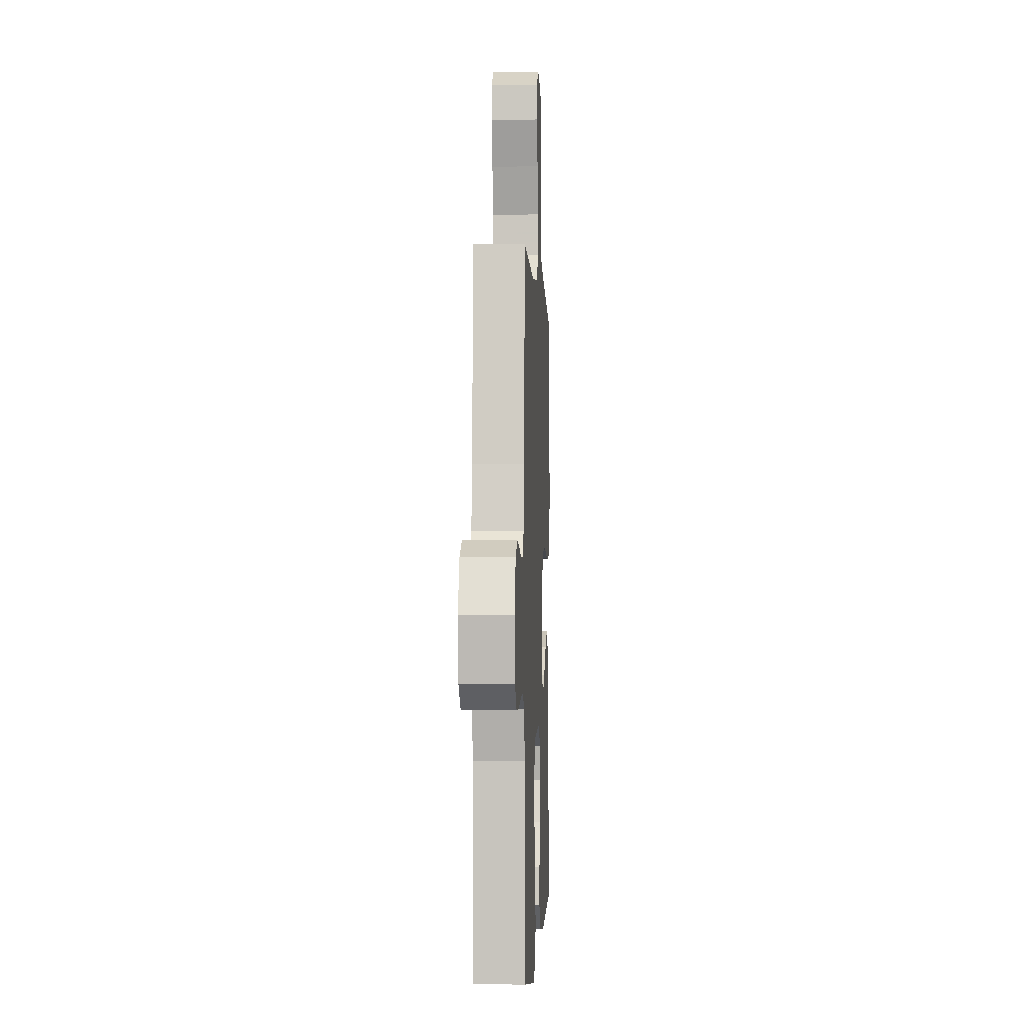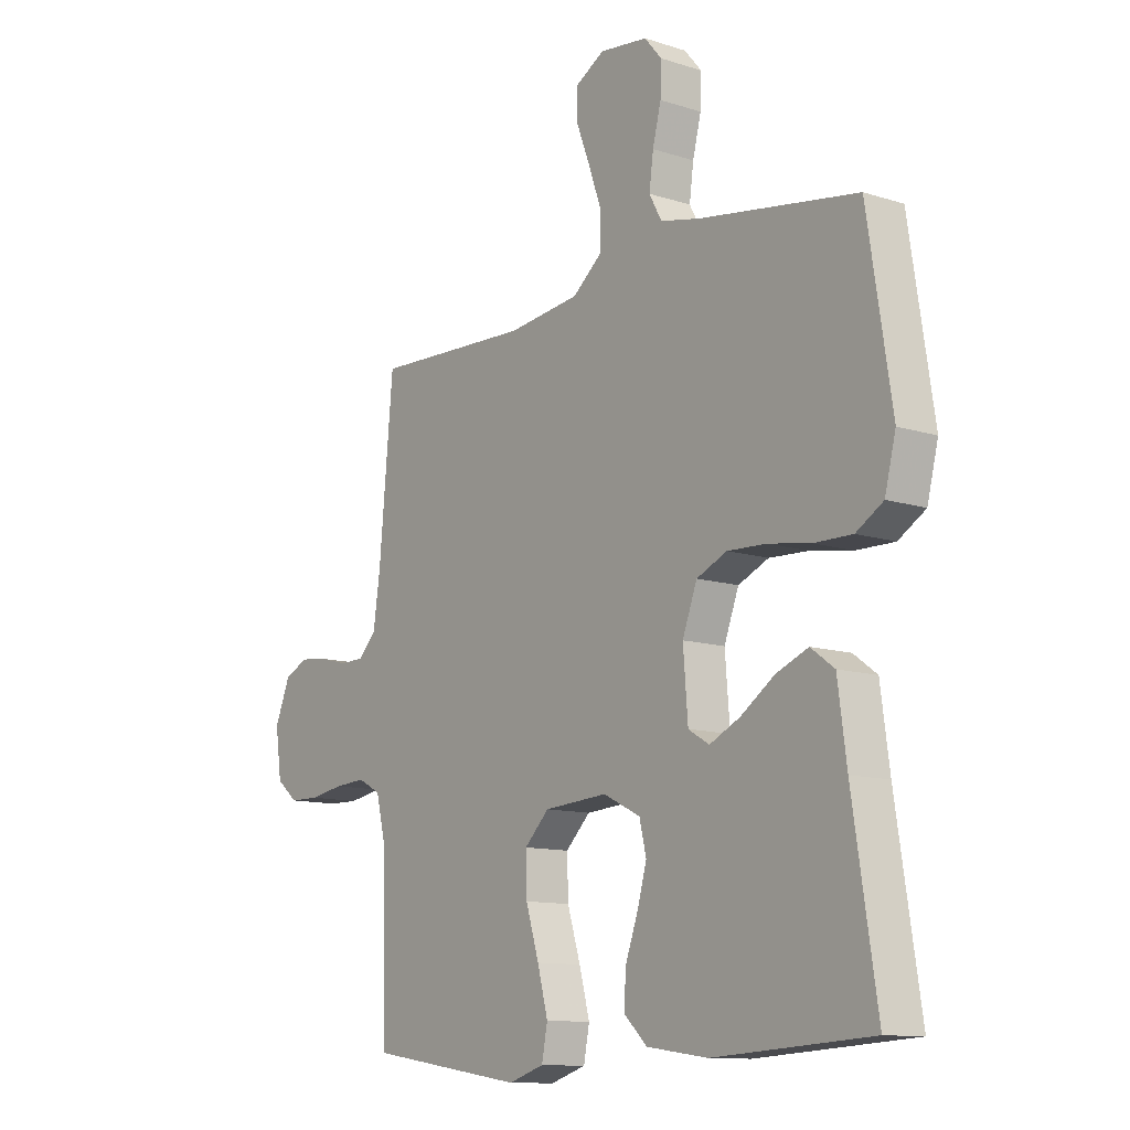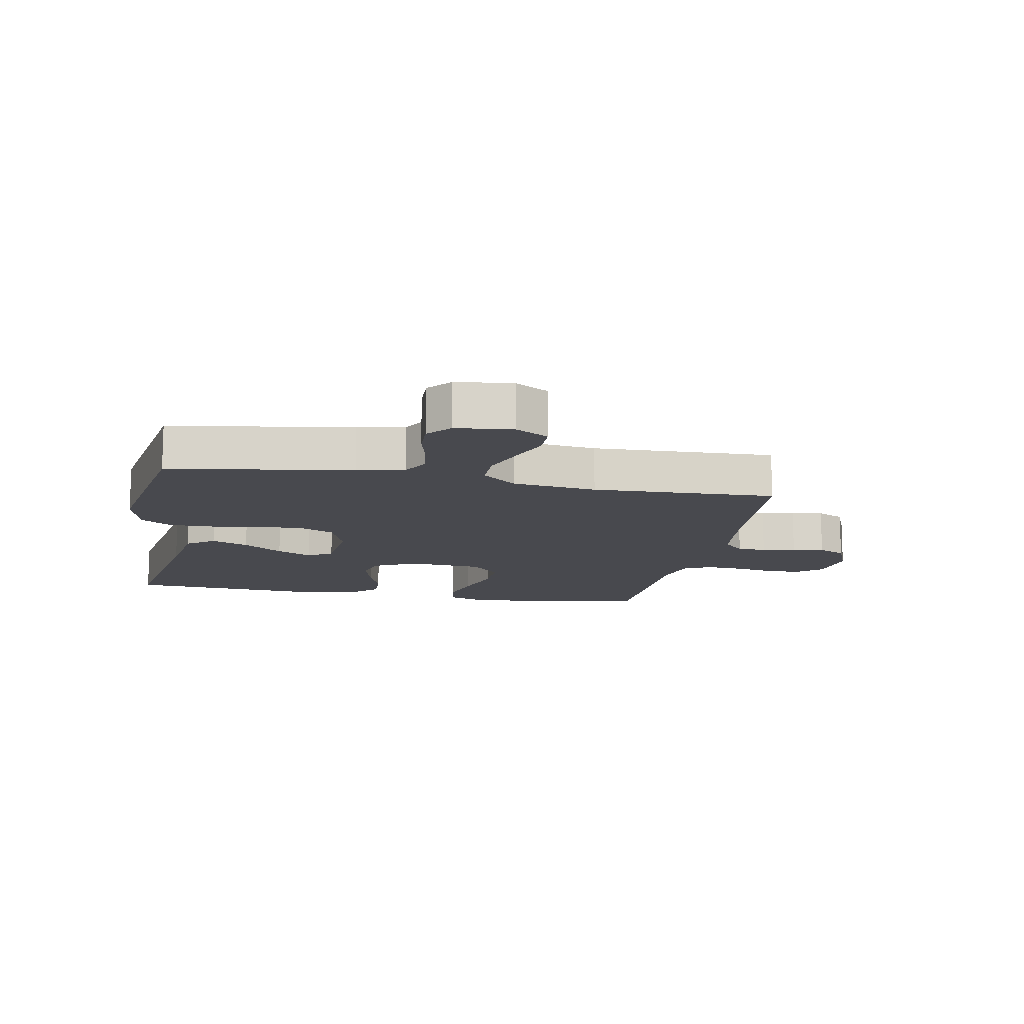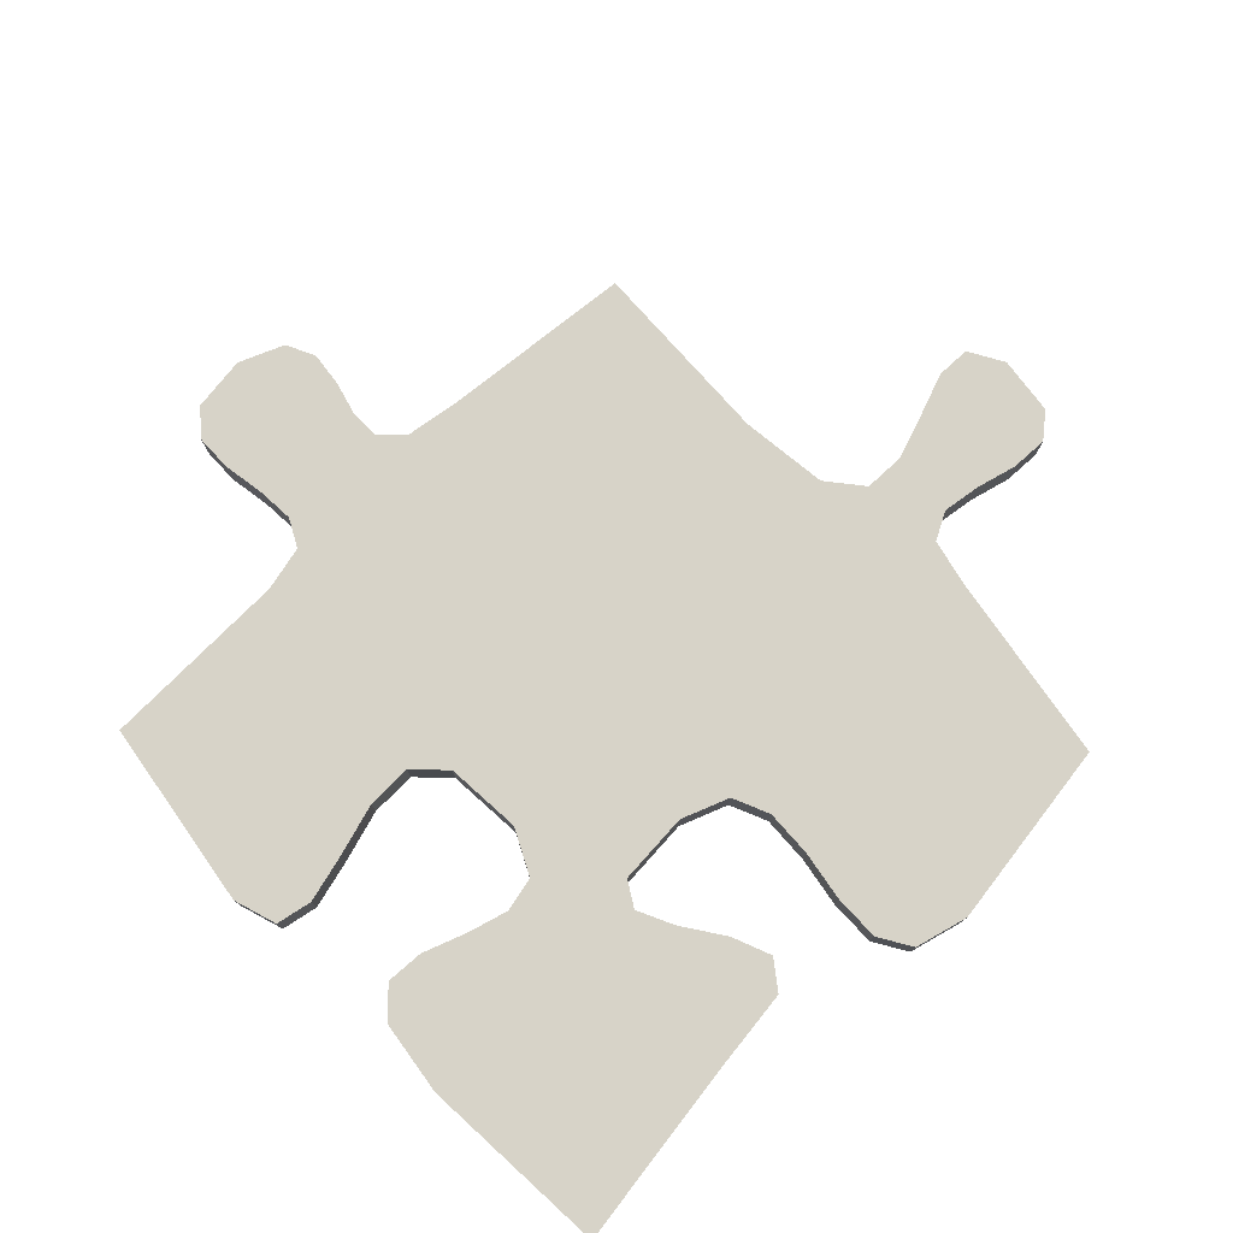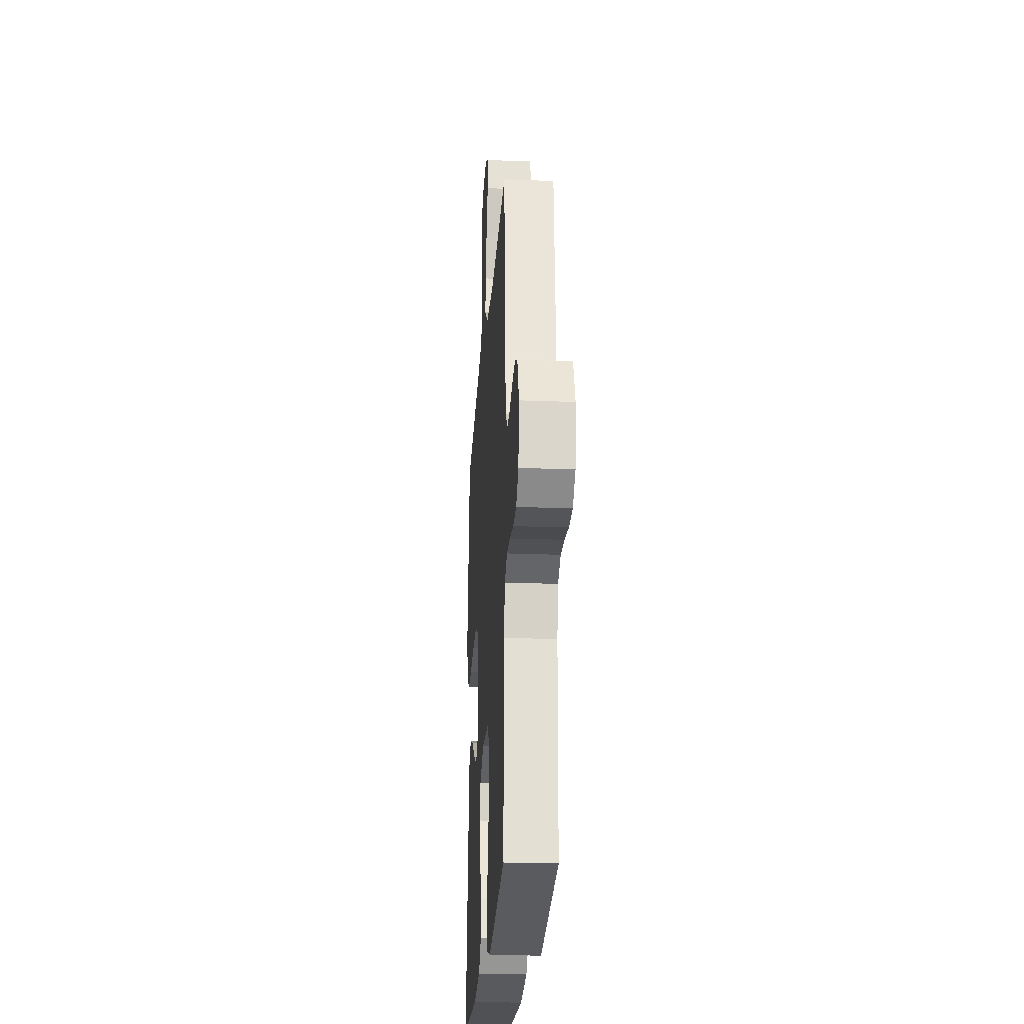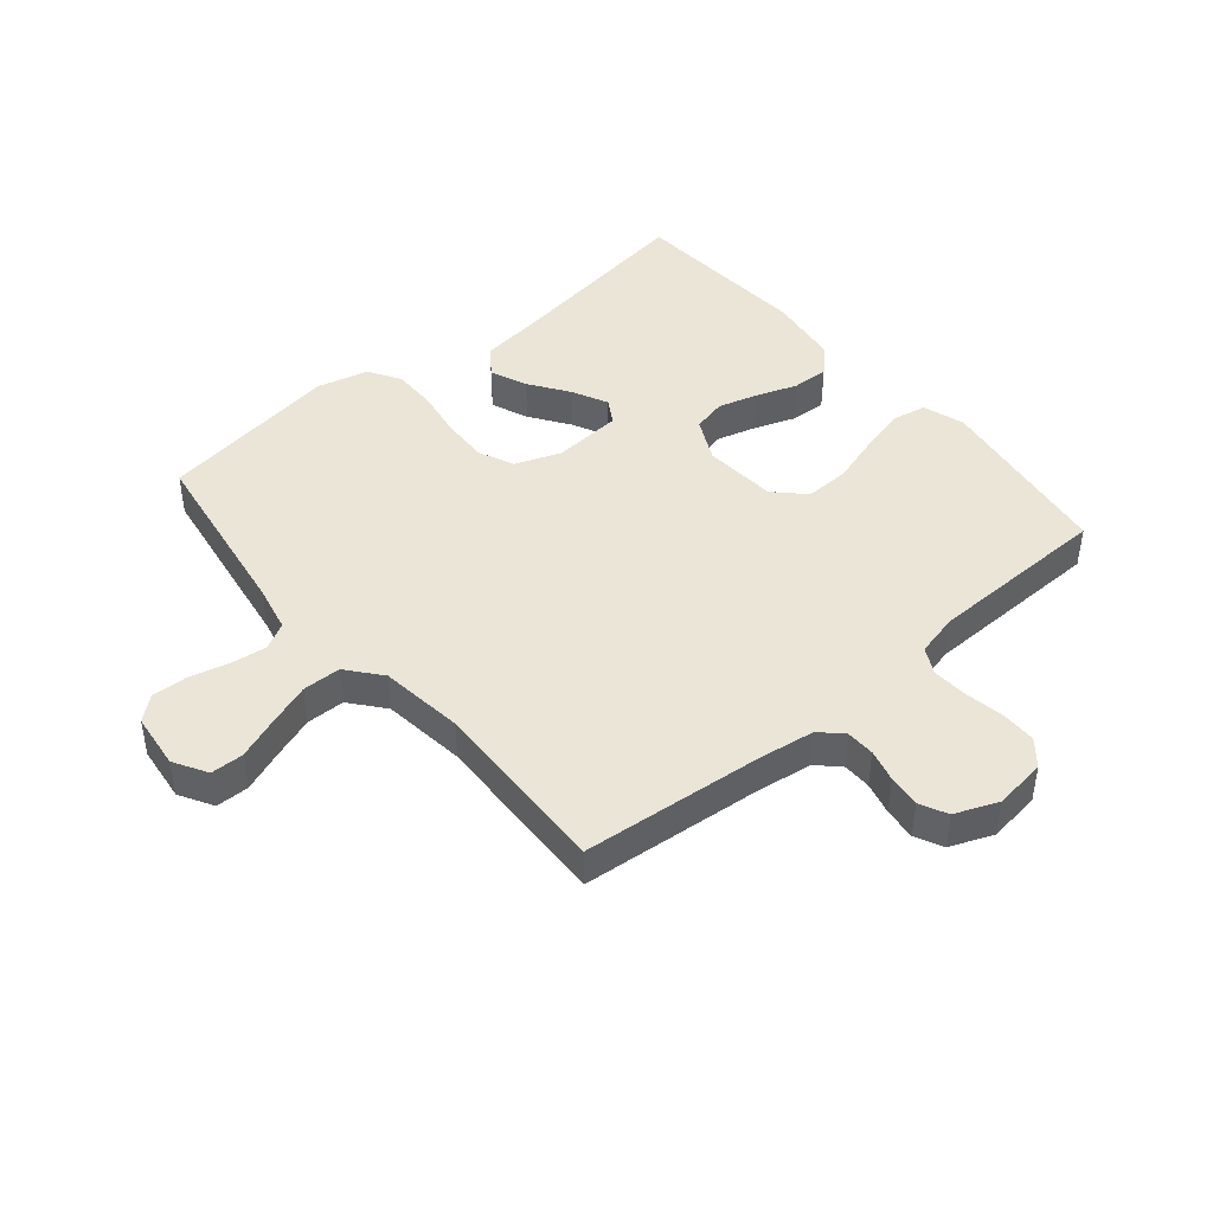
<metadata>
{"format":"obj","ext":"obj","renderer":"f3d","projection":"perspective","resolution":1024,"background":"white","views":[{"elev":-1.8,"azim":92.7,"up":"+Z"},{"elev":-11.5,"azim":-127.9,"up":"+Z"},{"elev":-12.7,"azim":-10.9,"up":"+Y"},{"elev":77.0,"azim":-133.7,"up":"+Y"},{"elev":-23.8,"azim":86.3,"up":"+Z"},{"elev":44.3,"azim":50.0,"up":"+Y"}]}
</metadata>
<code>
v -0.5 0.07 -0.5
v -0.454 0.07 -0.2
v -0.437 0.07 -0.073
v -0.392 0.07 -0.04
v -0.331 0.07 -0.065
v -0.266 0.07 -0.11
v -0.208 0.07 -0.138
v -0.168 0.07 -0.114
v -0.159 0.07 0
v -0.187 0.07 0.075
v -0.245 0.07 0.101
v -0.32 0.07 0.098
v -0.4 0.07 0.085
v -0.473 0.07 0.084
v -0.525 0.07 0.116
v -0.546 0.07 0.2
v -0.5 0.07 0.5
v -0.2 0.07 0.547
v -0.123 0.07 0.564
v -0.099 0.07 0.608
v -0.107 0.07 0.668
v -0.123 0.07 0.732
v -0.125 0.07 0.79
v -0.092 0.07 0.829
v 0 0.07 0.84
v 0.055 0.07 0.808
v 0.056 0.07 0.754
v 0.03 0.07 0.686
v 0.005 0.07 0.615
v 0.006 0.07 0.552
v 0.062 0.07 0.506
v 0.2 0.07 0.489
v 0.5 0.07 0.5
v 0.527 0.07 0.2
v 0.54 0.07 0.109
v 0.574 0.07 0.074
v 0.621 0.07 0.073
v 0.675 0.07 0.087
v 0.728 0.07 0.093
v 0.773 0.07 0.071
v 0.802 0.07 0
v 0.79 0.07 -0.086
v 0.749 0.07 -0.12
v 0.692 0.07 -0.121
v 0.627 0.07 -0.11
v 0.568 0.07 -0.106
v 0.524 0.07 -0.129
v 0.507 0.07 -0.2
v 0.5 0.07 -0.5
v 0.2 0.07 -0.545
v 0.132 0.07 -0.523
v 0.121 0.07 -0.466
v 0.141 0.07 -0.39
v 0.166 0.07 -0.308
v 0.168 0.07 -0.236
v 0.121 0.07 -0.189
v 0 0.07 -0.18
v -0.071 0.07 -0.215
v -0.084 0.07 -0.27
v -0.066 0.07 -0.335
v -0.042 0.07 -0.402
v -0.039 0.07 -0.462
v -0.083 0.07 -0.504
v -0.2 0.07 -0.52
v -0.5 0 -0.5
v -0.454 0 -0.2
v -0.437 0 -0.073
v -0.392 0 -0.04
v -0.331 0 -0.065
v -0.266 0 -0.11
v -0.208 0 -0.138
v -0.168 0 -0.114
v -0.159 0 0
v -0.187 0 0.075
v -0.245 0 0.101
v -0.32 0 0.098
v -0.4 0 0.085
v -0.473 0 0.084
v -0.525 0 0.116
v -0.546 0 0.2
v -0.5 0 0.5
v -0.2 0 0.547
v -0.123 0 0.564
v -0.099 0 0.608
v -0.107 0 0.668
v -0.123 0 0.732
v -0.125 0 0.79
v -0.092 0 0.829
v 0 0 0.84
v 0.055 0 0.808
v 0.056 0 0.754
v 0.03 0 0.686
v 0.005 0 0.615
v 0.006 0 0.552
v 0.062 0 0.506
v 0.2 0 0.489
v 0.5 0 0.5
v 0.527 0 0.2
v 0.54 0 0.109
v 0.574 0 0.074
v 0.621 0 0.073
v 0.675 0 0.087
v 0.728 0 0.093
v 0.773 0 0.071
v 0.802 0 0
v 0.79 0 -0.086
v 0.749 0 -0.12
v 0.692 0 -0.121
v 0.627 0 -0.11
v 0.568 0 -0.106
v 0.524 0 -0.129
v 0.507 0 -0.2
v 0.5 0 -0.5
v 0.2 0 -0.545
v 0.132 0 -0.523
v 0.121 0 -0.466
v 0.141 0 -0.39
v 0.166 0 -0.308
v 0.168 0 -0.236
v 0.121 0 -0.189
v 0 0 -0.18
v -0.071 0 -0.215
v -0.084 0 -0.27
v -0.066 0 -0.335
v -0.042 0 -0.402
v -0.039 0 -0.462
v -0.083 0 -0.504
v -0.2 0 -0.52
f 63 64 1 2
f 60 61 62 63
f 59 60 63 2
f 58 59 2 3
f 51 52 53 54
f 49 50 51 54
f 48 49 54 55
f 47 48 55 56
f 42 43 44 45
f 42 45 46
f 41 42 46
f 40 41 46
f 37 38 39 40
f 37 40 46 47
f 32 33 34
f 31 32 34 35
f 30 31 35 36
f 25 26 27 28
f 25 28 29
f 24 25 29 30
f 21 22 23 24
f 20 21 24 30
f 15 16 17 18
f 15 18 19
f 12 13 14 15
f 11 12 15 19
f 10 11 19 20
f 3 4 5 6
f 3 6 7
f 58 3 7
f 57 58 7 8
f 56 57 8 9
f 36 37 47 56
f 20 30 36 56
f 9 10 20 56
f 66 65 128 127
f 127 126 125 124
f 66 127 124 123
f 67 66 123 122
f 118 117 116 115
f 118 115 114 113
f 119 118 113 112
f 120 119 112 111
f 109 108 107 106
f 110 109 106
f 110 106 105
f 110 105 104
f 104 103 102 101
f 111 110 104 101
f 98 97 96
f 99 98 96 95
f 100 99 95 94
f 92 91 90 89
f 93 92 89
f 94 93 89 88
f 88 87 86 85
f 94 88 85 84
f 82 81 80 79
f 83 82 79
f 79 78 77 76
f 83 79 76 75
f 84 83 75 74
f 70 69 68 67
f 71 70 67
f 71 67 122
f 72 71 122 121
f 73 72 121 120
f 120 111 101 100
f 120 100 94 84
f 120 84 74 73
f 1 65 66 2
f 2 66 67 3
f 3 67 68 4
f 4 68 69 5
f 5 69 70 6
f 6 70 71 7
f 7 71 72 8
f 8 72 73 9
f 9 73 74 10
f 10 74 75 11
f 11 75 76 12
f 12 76 77 13
f 13 77 78 14
f 14 78 79 15
f 15 79 80 16
f 16 80 81 17
f 17 81 82 18
f 18 82 83 19
f 19 83 84 20
f 20 84 85 21
f 21 85 86 22
f 22 86 87 23
f 23 87 88 24
f 24 88 89 25
f 25 89 90 26
f 26 90 91 27
f 27 91 92 28
f 28 92 93 29
f 29 93 94 30
f 30 94 95 31
f 31 95 96 32
f 32 96 97 33
f 33 97 98 34
f 34 98 99 35
f 35 99 100 36
f 36 100 101 37
f 37 101 102 38
f 38 102 103 39
f 39 103 104 40
f 40 104 105 41
f 41 105 106 42
f 42 106 107 43
f 43 107 108 44
f 44 108 109 45
f 45 109 110 46
f 46 110 111 47
f 47 111 112 48
f 48 112 113 49
f 49 113 114 50
f 50 114 115 51
f 51 115 116 52
f 52 116 117 53
f 53 117 118 54
f 54 118 119 55
f 55 119 120 56
f 56 120 121 57
f 57 121 122 58
f 58 122 123 59
f 59 123 124 60
f 60 124 125 61
f 61 125 126 62
f 62 126 127 63
f 63 127 128 64
f 64 128 65 1

</code>
